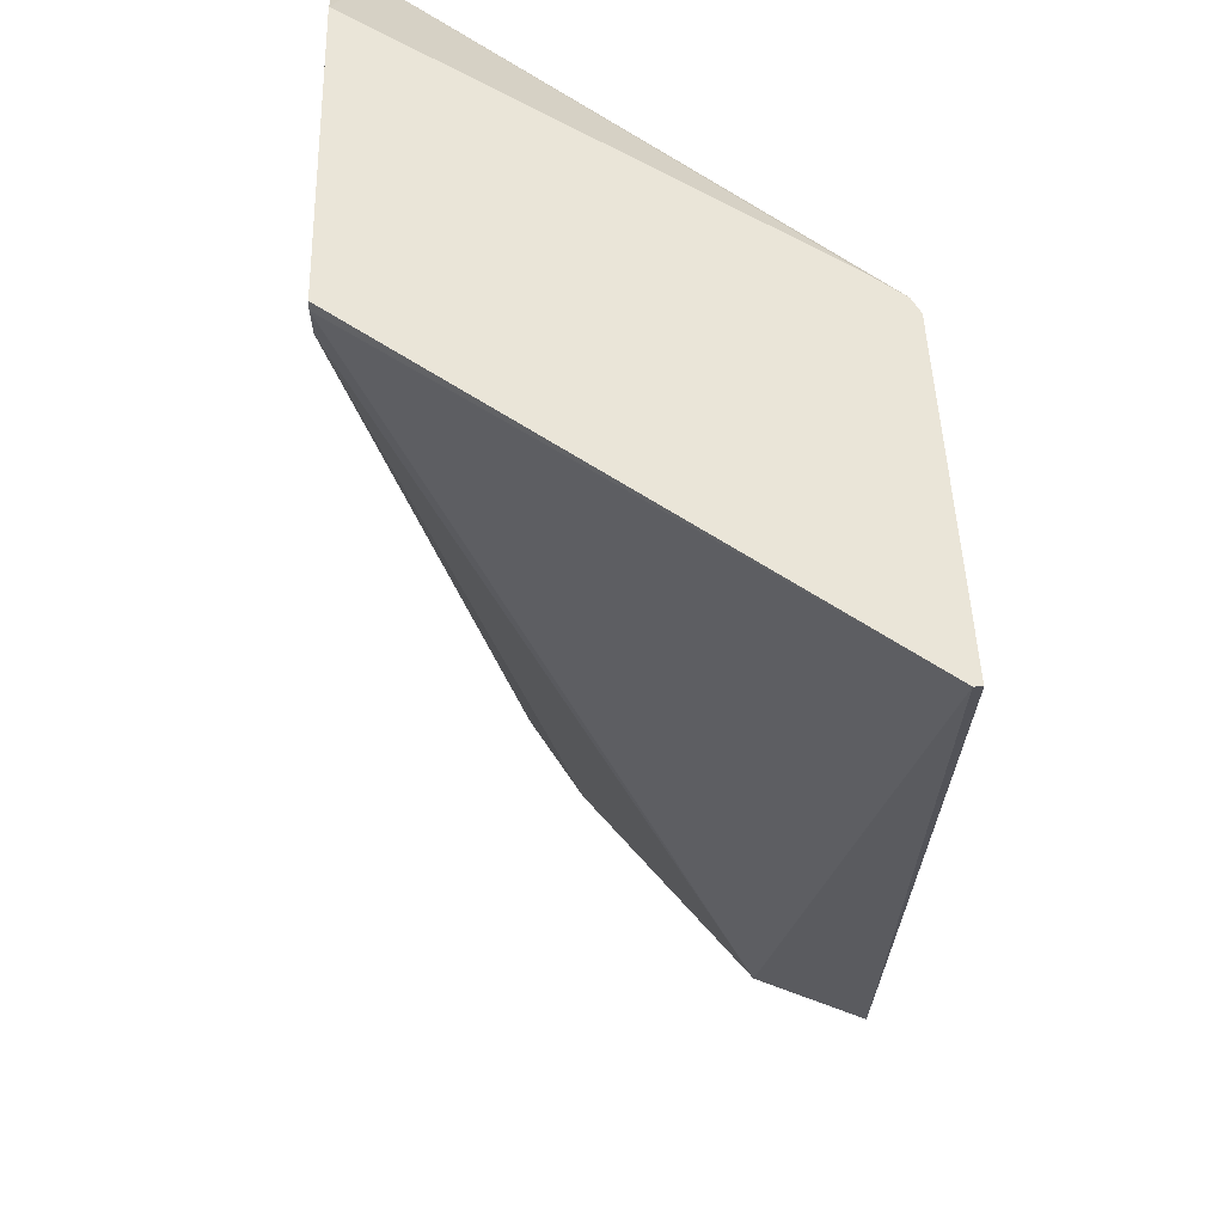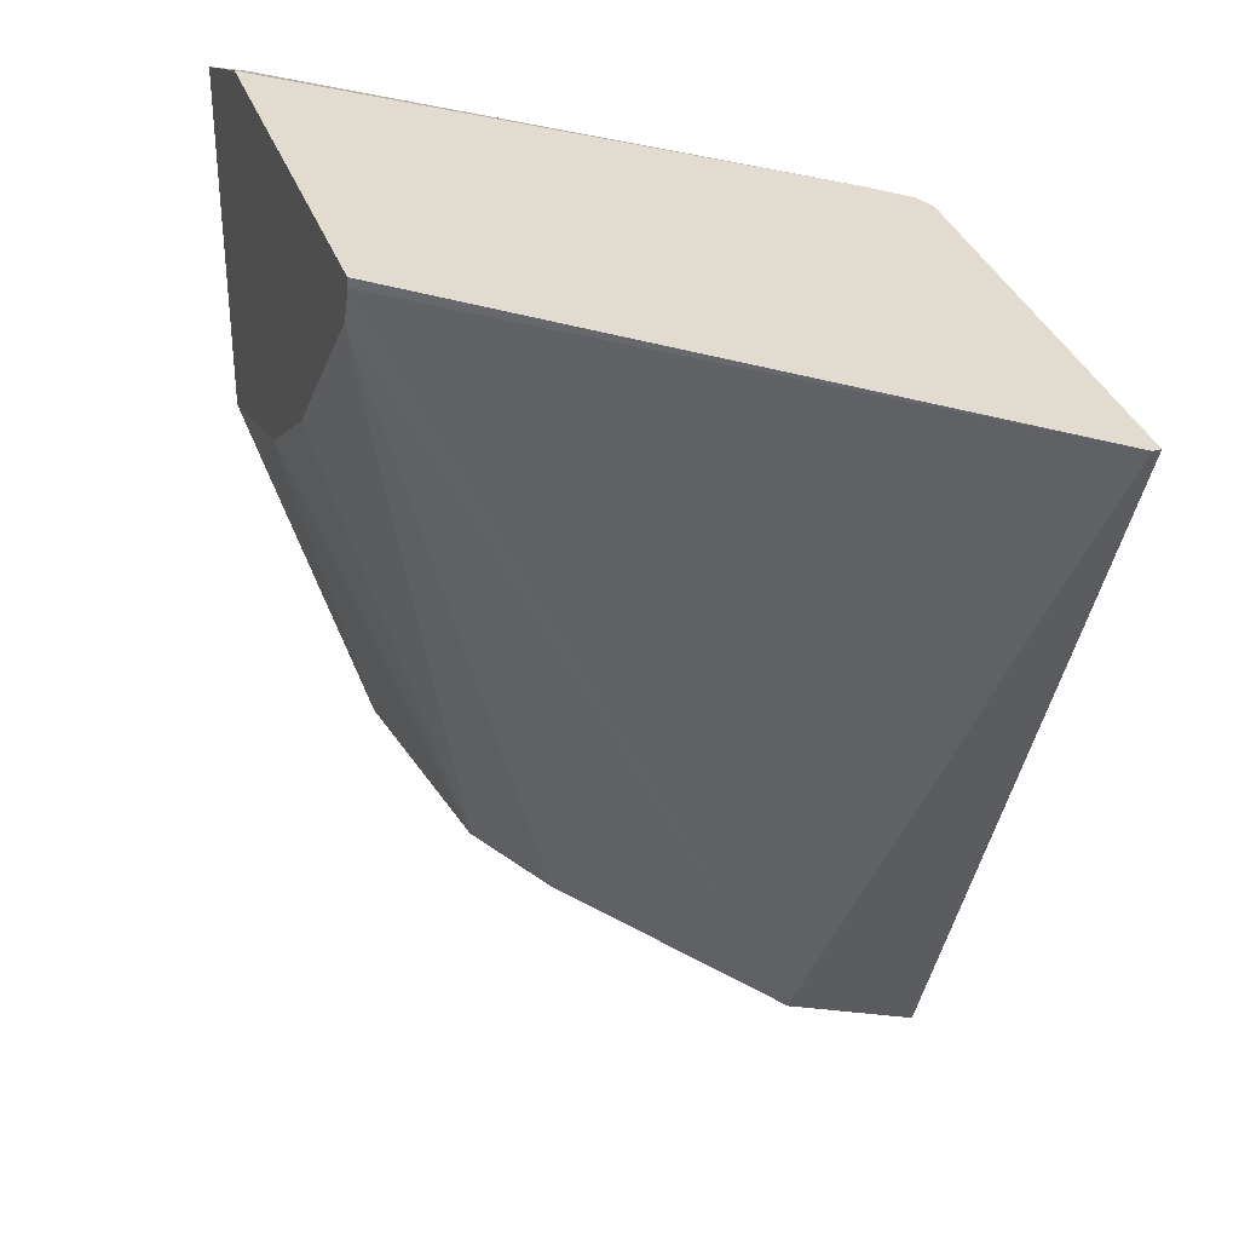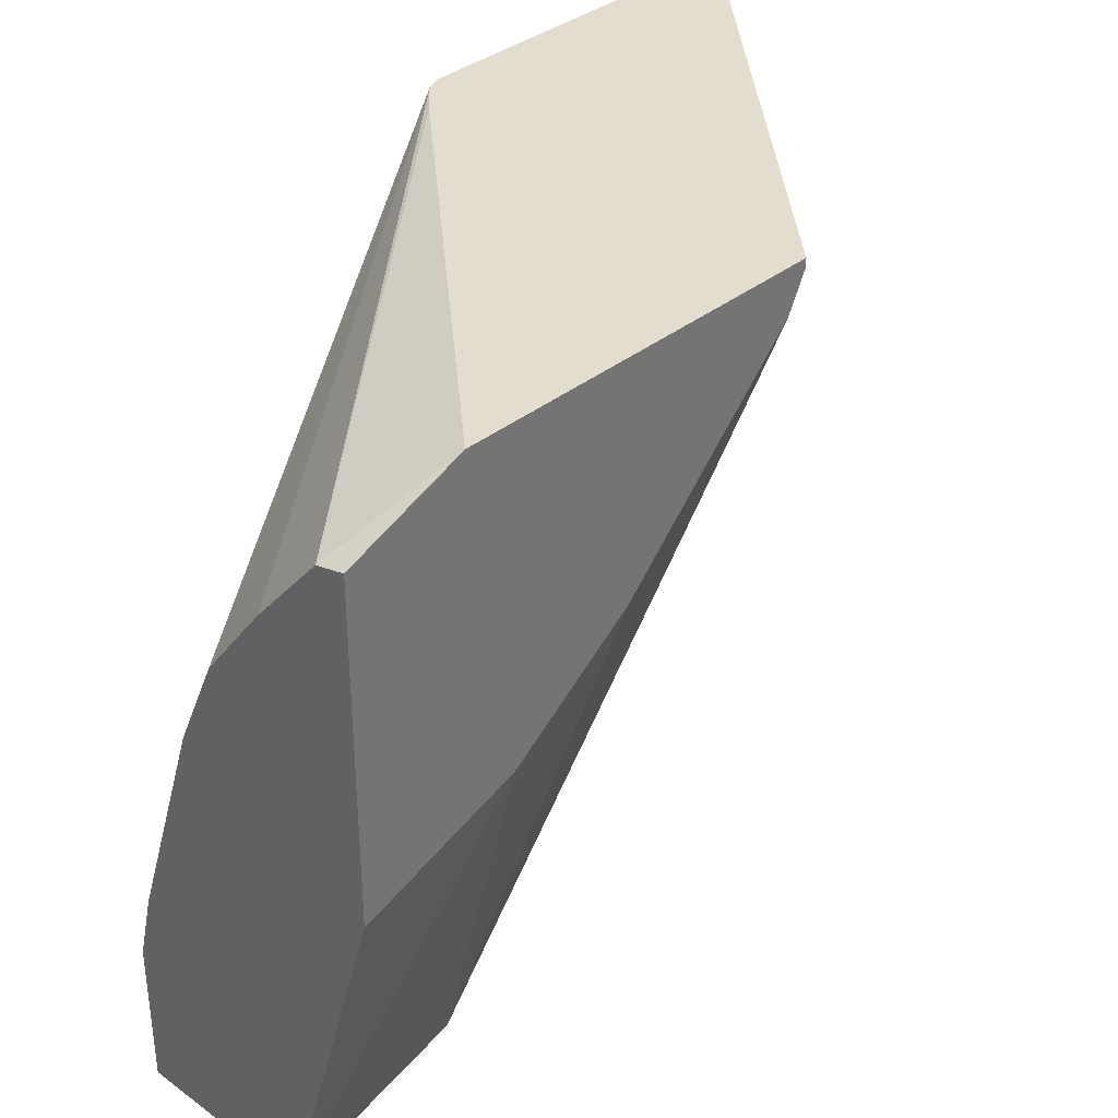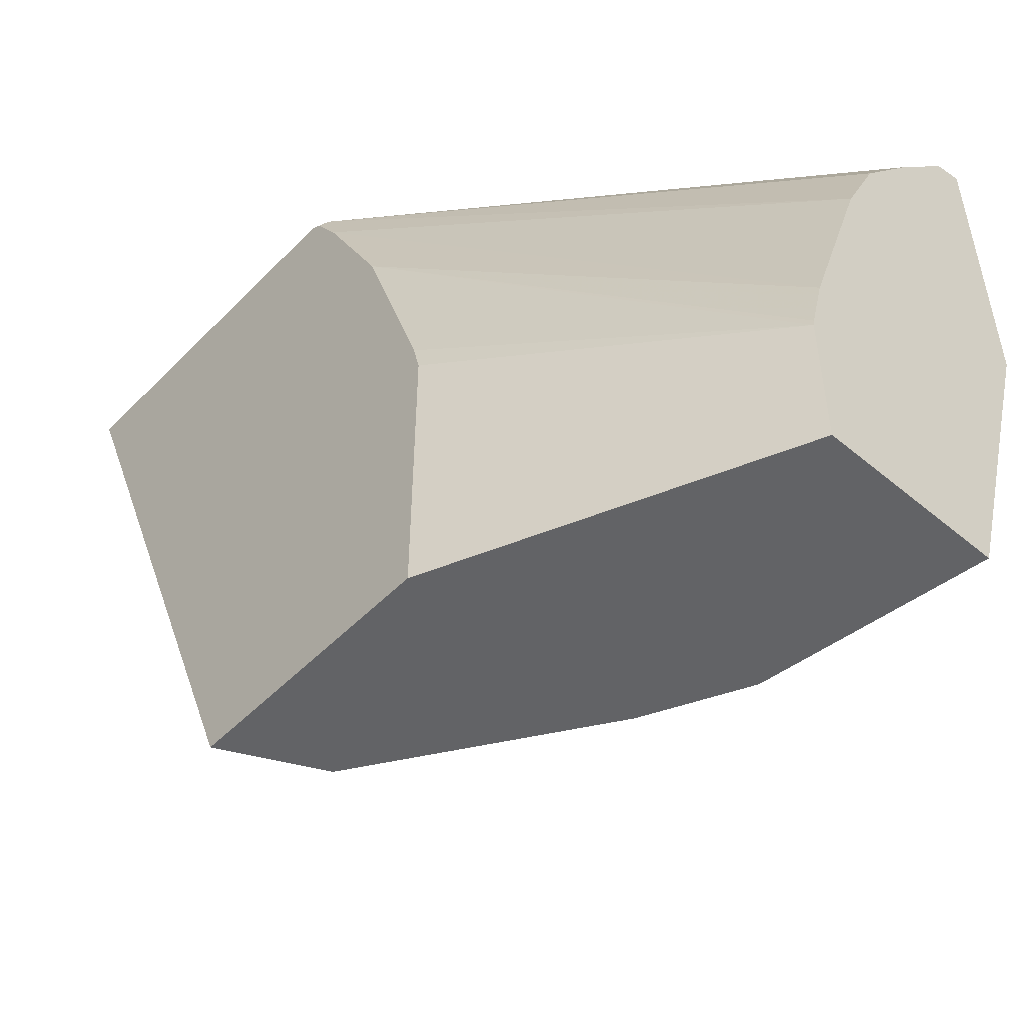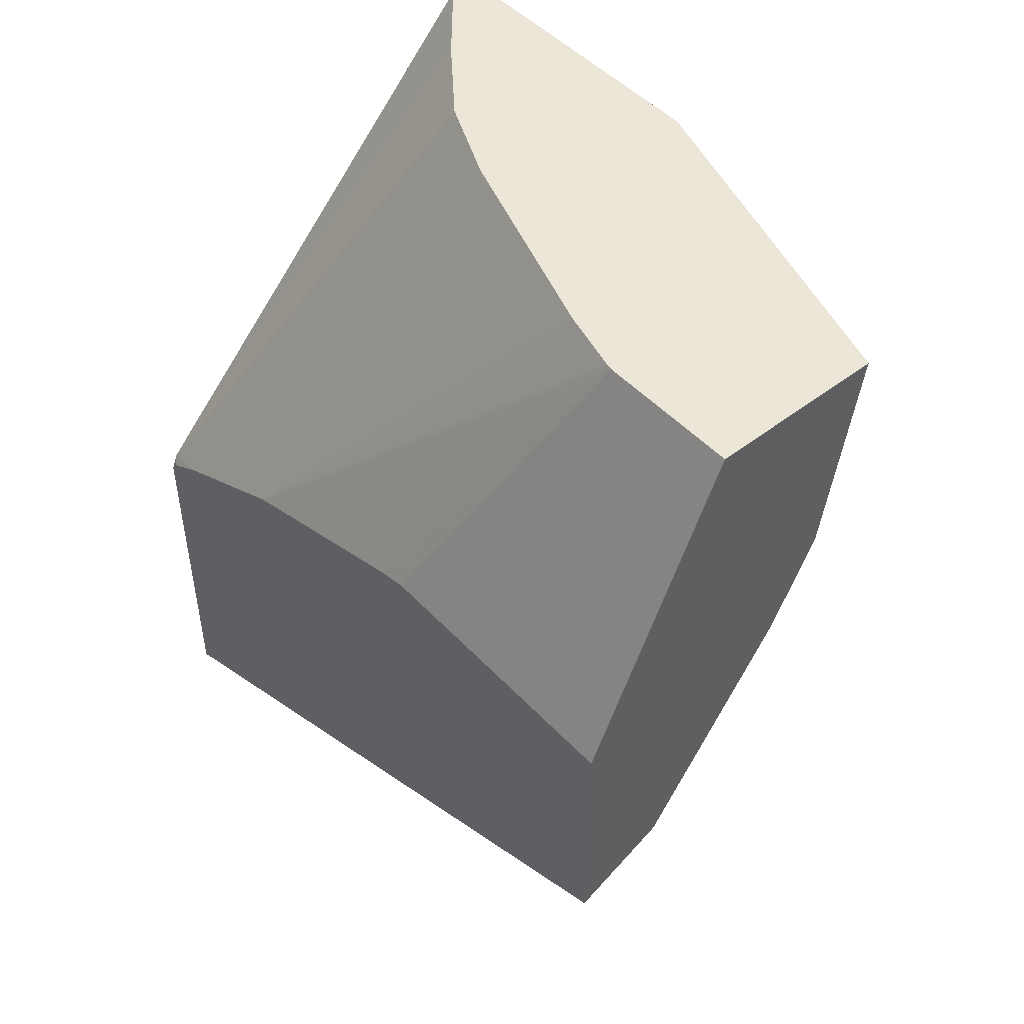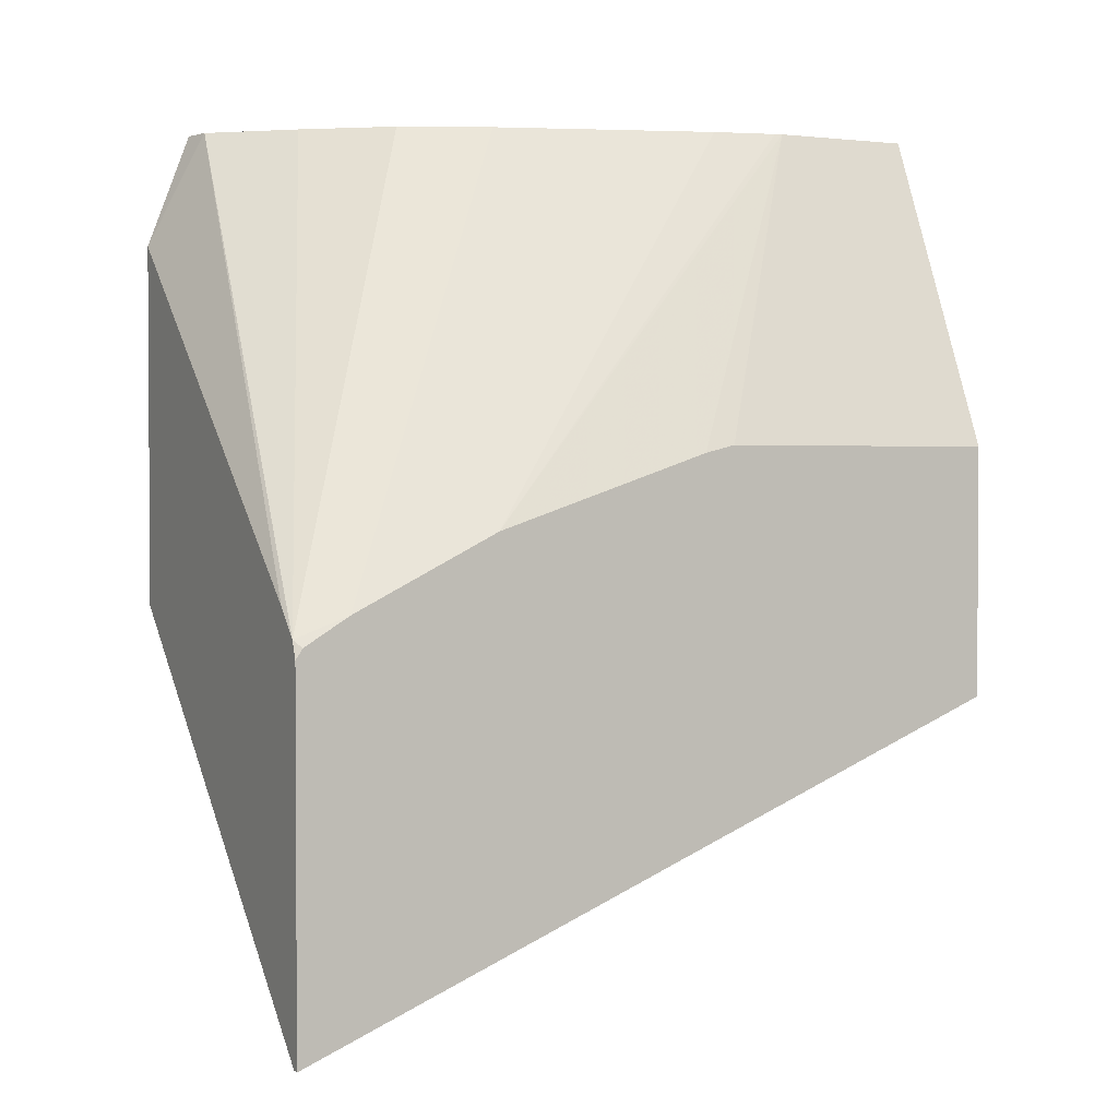
<metadata>
{"format":"obj","ext":"obj","renderer":"f3d","projection":"perspective","resolution":1024,"background":"white","views":[{"elev":45.0,"azim":-1.7,"up":"+Z"},{"elev":34.2,"azim":-18.3,"up":"+Z"},{"elev":35.6,"azim":-136.5,"up":"+Z"},{"elev":-50.9,"azim":137.6,"up":"+Z"},{"elev":48.6,"azim":139.3,"up":"+Y"},{"elev":2.0,"azim":63.2,"up":"+Y"}]}
</metadata>
<code>
v 0.318 0.4371 0.3575
v 0.3321 0.4937 0.3321
v 0.318 0.4937 0.3357
v 0.318 0.256 0.3575
v 0.5121 0.2649 0.3575
v 0.365 0.4937 0.2943
v 0.5254 0.2516 0.3575
v 0.318 0.4937 0.1769
v 0.318 0.256 0.3532
v 0.5254 0.06637 0.3575
v 0.3957 0.4937 0.2544
v 0.5289 0.2429 0.3575
v 0.5289 0.2481 0.354
v 0.5289 0.2615 0.3321
v 0.4154 0.4937 0.2112
v 0.371 0.4937 -0.0001304
v 0.318 0.4592 0.1883
v 0.318 0.2649 0.3355
v 0.4827 0.2355 -0.0001304
v 0.5289 0.2124 -0.0001304
v 0.5289 0.06637 0.3575
v 0.5289 0.2968 0.2615
v 0.4506 0.4937 0.1052
v 0.318 0.4414 0.1942
v 0.4591 0.4937 -0.0001304
v 0.3885 0.3884 -0.0001304
v 0.318 0.4149 0.203
v 0.318 0.2824 0.3177
v 0.3886 0.3883 -0.0001304
v 0.4062 0.353 -0.0001304
v 0.412 0.3414 -0.0001304
v 0.5289 0.3359 -0.0001304
v 0.5289 0.3321 0.1556
v 0.4591 0.4937 0.07065
v 0.4584 0.4937 0.07436
v 0.318 0.353 0.2471
v 0.5289 0.3359 0.1404
f 14 22 23
f 16 25 32
f 16 24 17
f 14 23 15
f 16 20 19
f 16 32 20
f 12 32 37
f 12 22 14
f 12 33 22
f 12 37 33
f 12 20 32
f 12 21 20
f 16 19 31
f 10 20 21
f 12 14 13
f 16 31 30
f 25 34 37
f 16 29 26
f 10 19 20
f 33 37 34
f 26 36 27
f 26 28 36
f 25 37 32
f 22 35 23
f 22 34 35
f 22 33 34
f 18 31 19
f 18 30 31
f 18 29 30
f 18 26 29
f 18 28 26
f 16 27 24
f 16 26 27
f 16 30 29
f 9 19 10
f 2 8 3
f 8 16 17
f 1 12 7
f 1 21 12
f 1 10 21
f 1 4 10
f 1 9 4
f 1 18 9
f 1 7 5
f 1 36 28
f 1 24 27
f 1 17 24
f 1 8 17
f 1 3 8
f 1 2 3
f 9 18 19
f 1 27 36
f 1 5 2
f 1 28 18
f 2 11 15
f 7 15 11
f 2 6 11
f 7 14 15
f 7 13 14
f 7 12 13
f 4 9 10
f 2 7 6
f 6 7 11
f 2 16 8
f 2 25 16
f 2 34 25
f 2 35 34
f 2 23 35
f 2 15 23
f 2 5 7

</code>
